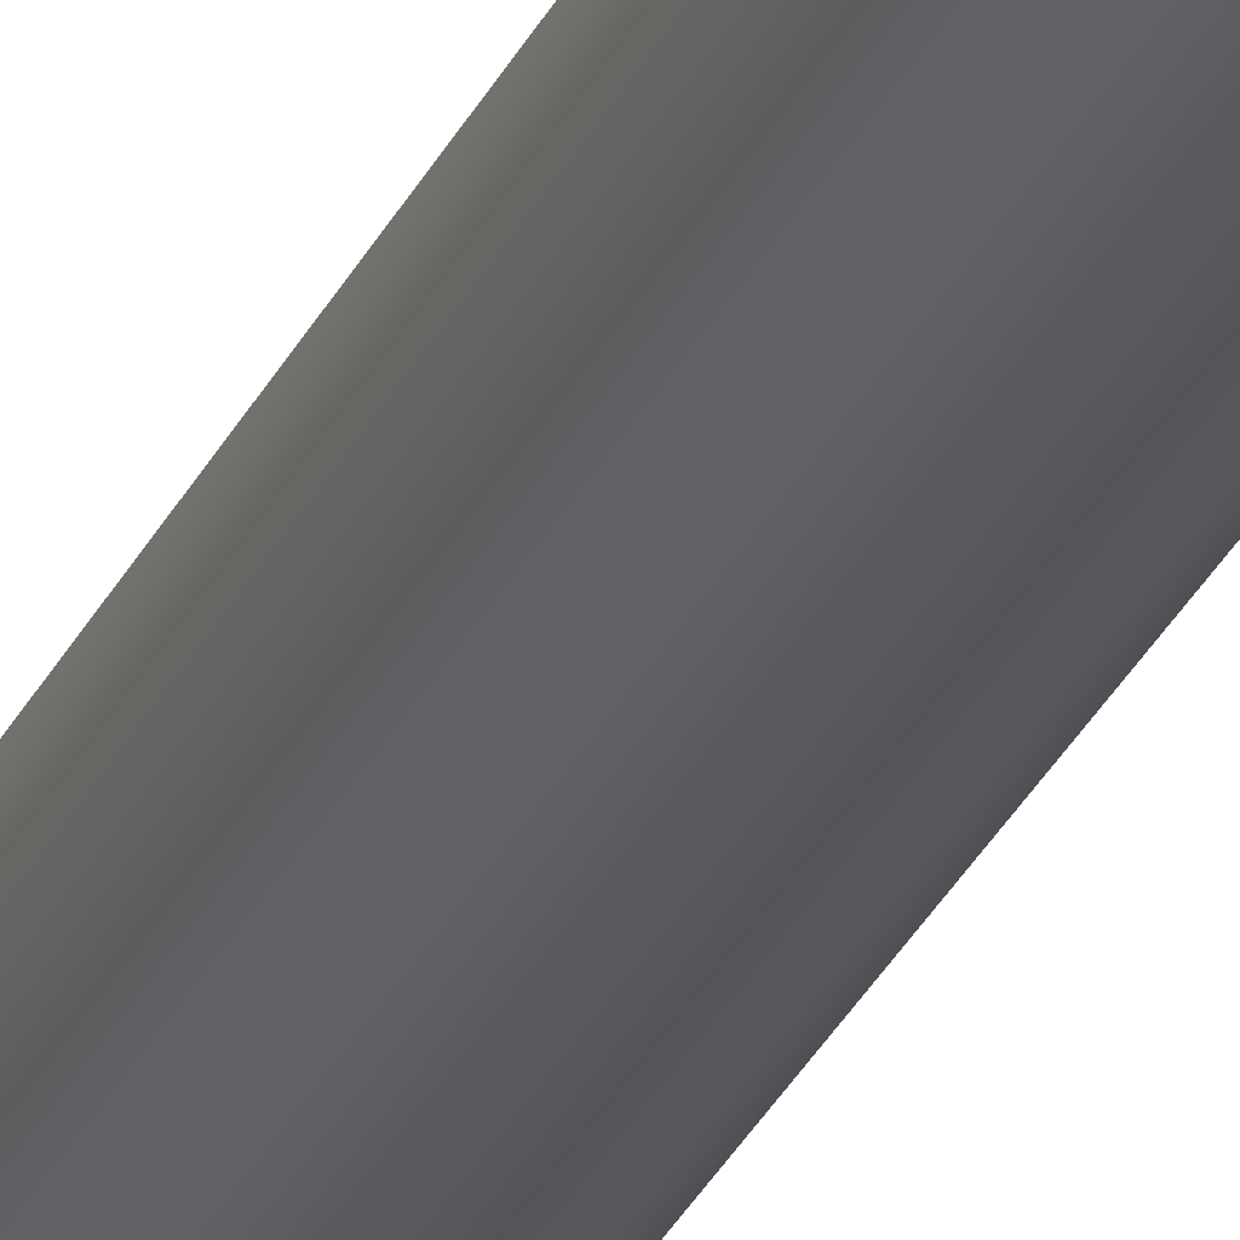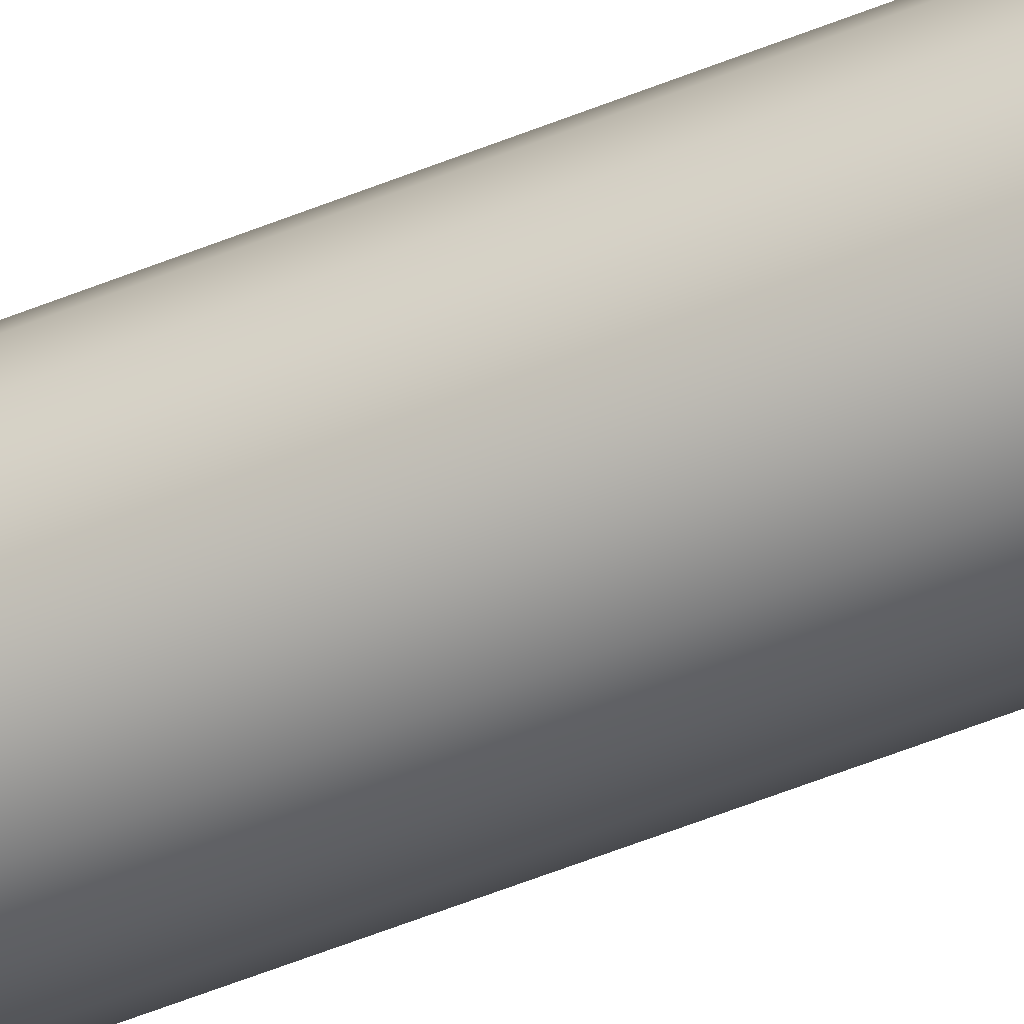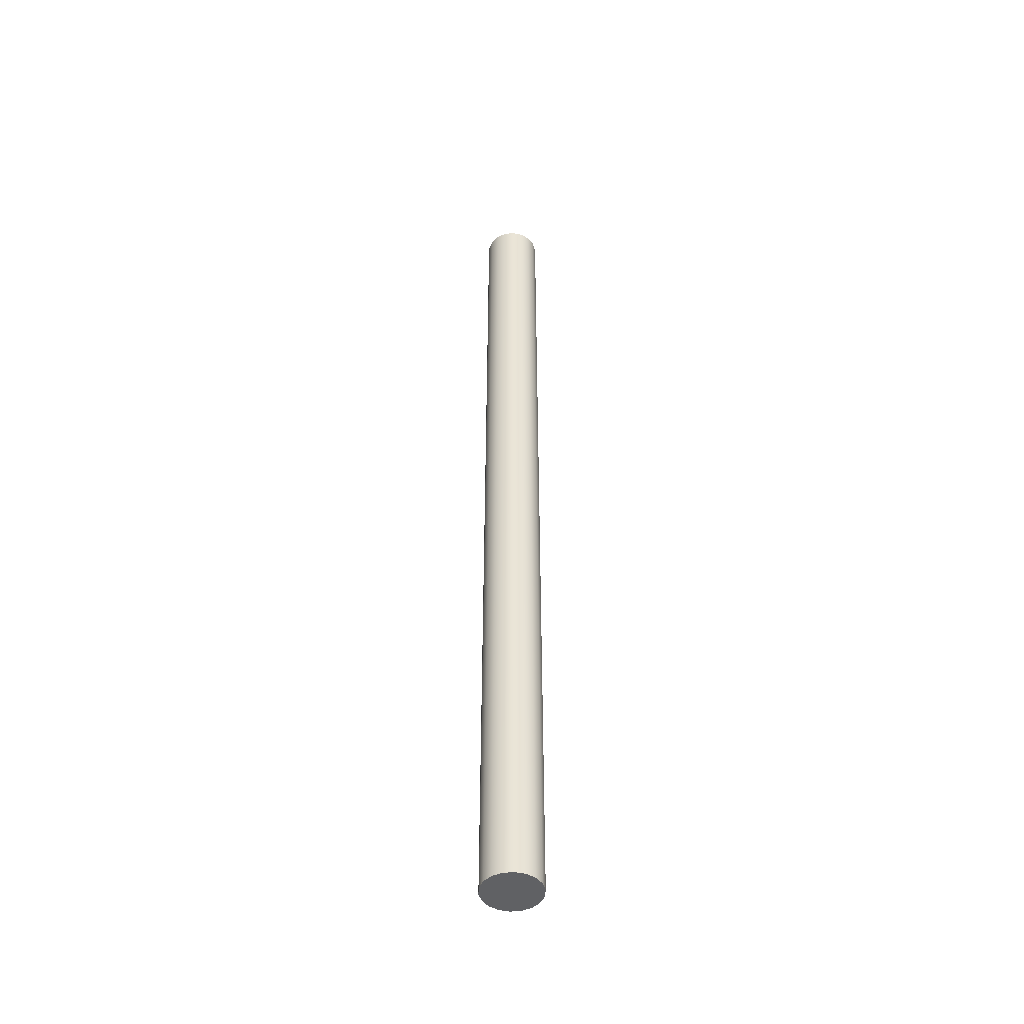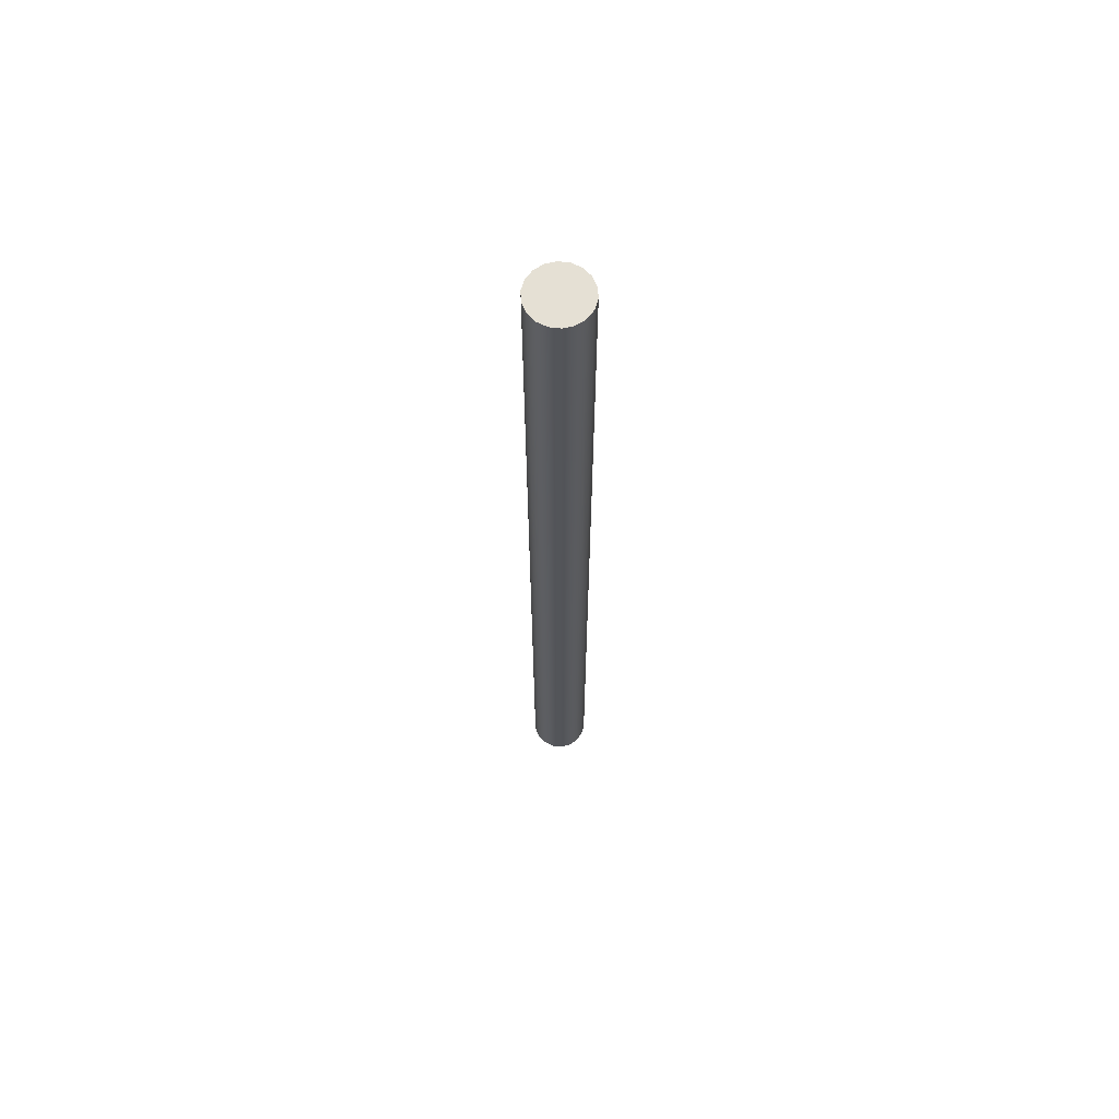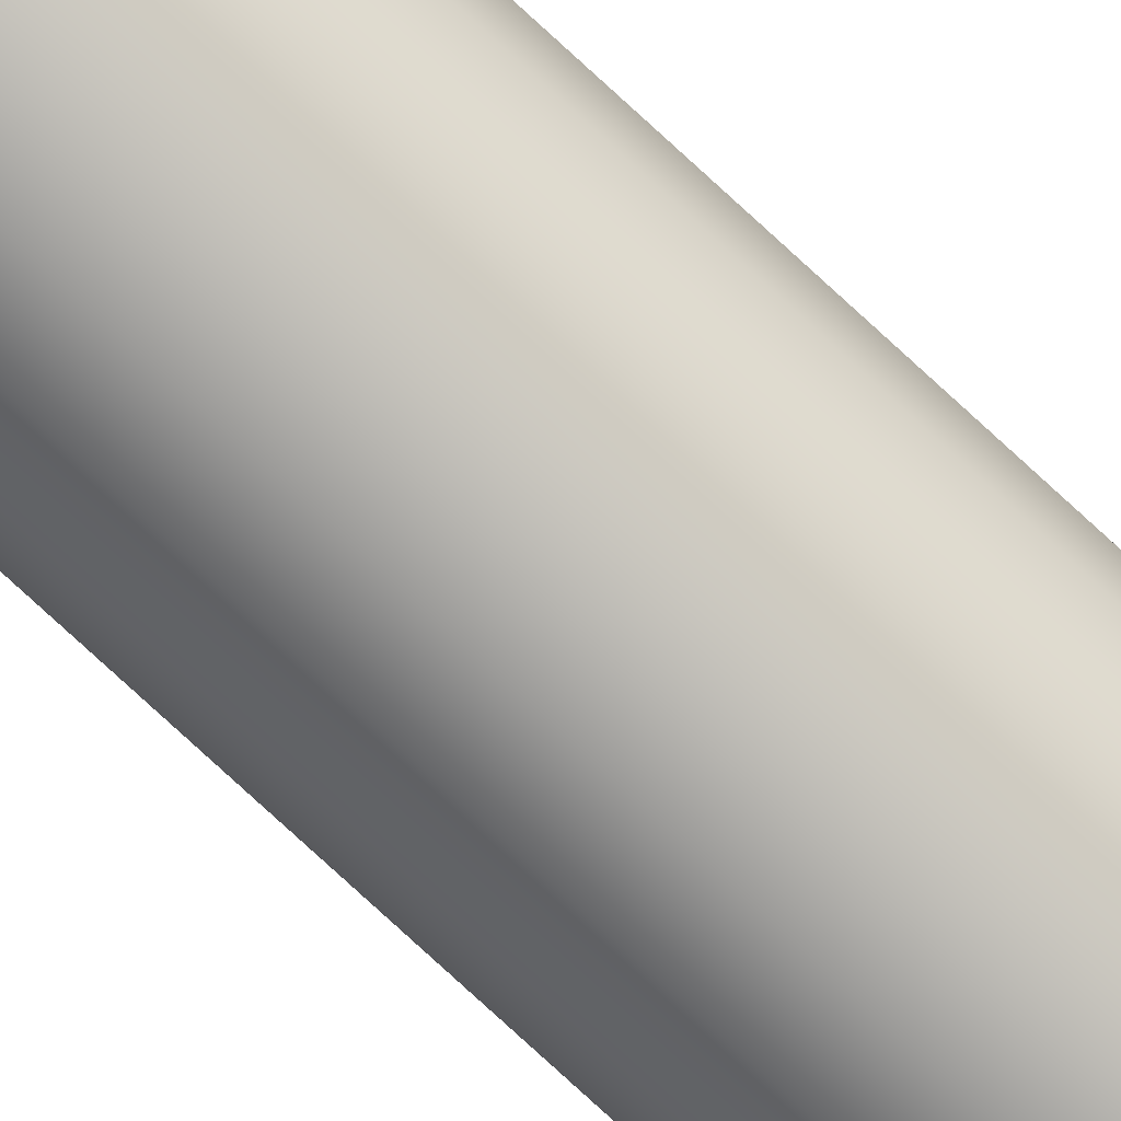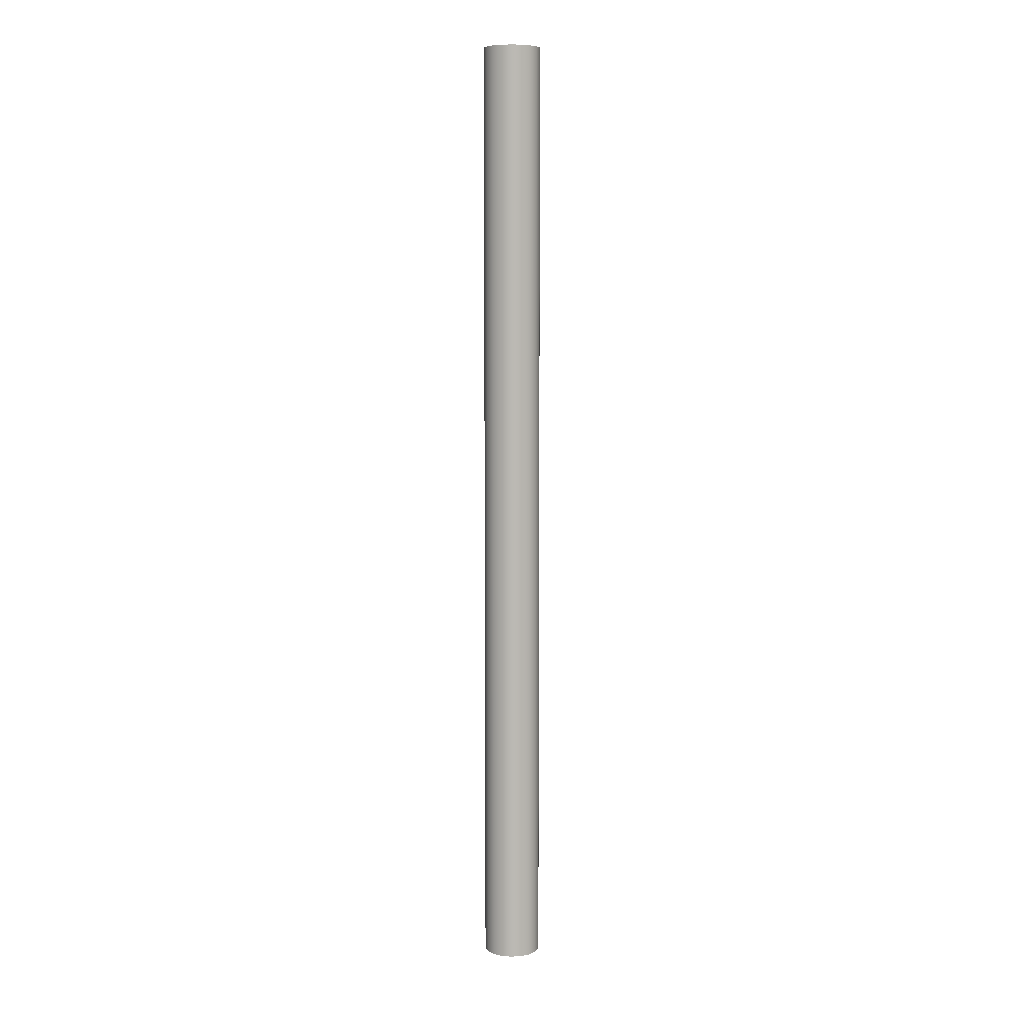
<metadata>
{"format":"obj","ext":"obj","renderer":"f3d","projection":"perspective","resolution":1024,"background":"white","views":[{"elev":-28.8,"azim":159.2,"up":"+Z"},{"elev":-50.3,"azim":-65.4,"up":"+Z"},{"elev":-47.0,"azim":6.8,"up":"+Y"},{"elev":65.8,"azim":-73.0,"up":"+Y"},{"elev":-78.1,"azim":47.4,"up":"+Z"},{"elev":7.2,"azim":151.7,"up":"+Y"}]}
</metadata>
<code>
v -0.3048 -5.004 3.733e-17
v -0.2864 -5.004 -0.1042
v -0.2335 -5.004 -0.1959
v -0.1524 -5.004 -0.264
v -0.05293 -5.004 -0.3002
v 0.05293 -5.004 -0.3002
v 0.1524 -5.004 -0.264
v 0.2335 -5.004 -0.1959
v 0.2864 -5.004 -0.1042
v 0.3048 -5.004 0
v 0.2864 -5.004 0.1042
v 0.2335 -5.004 0.1959
v 0.1524 -5.004 0.264
v 0.05293 -5.004 0.3002
v -0.05293 -5.004 0.3002
v -0.1524 -5.004 0.264
v -0.2335 -5.004 0.1959
v -0.2864 -5.004 0.1042
v -0.3048 -5.004 3.733e-17
v -0.2864 -5.004 0.1042
v -0.2335 -5.004 0.1959
v -0.1524 -5.004 0.264
v -0.05293 -5.004 0.3002
v 0.05293 -5.004 0.3002
v 0.1524 -5.004 0.264
v 0.2335 -5.004 0.1959
v 0.2864 -5.004 0.1042
v 0.3048 -5.004 0
v 0.2864 -5.004 -0.1042
v 0.2335 -5.004 -0.1959
v 0.1524 -5.004 -0.264
v 0.05293 -5.004 -0.3002
v -0.05293 -5.004 -0.3002
v -0.1524 -5.004 -0.264
v -0.2335 -5.004 -0.1959
v -0.2864 -5.004 -0.1042
v -0.3048 5.004 3.733e-17
v -0.2864 5.004 -0.1042
v -0.2335 5.004 -0.1959
v -0.1524 5.004 -0.264
v -0.05293 5.004 -0.3002
v 0.05293 5.004 -0.3002
v 0.1524 5.004 -0.264
v 0.2335 5.004 -0.1959
v 0.2864 5.004 -0.1042
v 0.3048 5.004 0
v 0.2864 5.004 0.1042
v 0.2335 5.004 0.1959
v 0.1524 5.004 0.264
v 0.05293 5.004 0.3002
v -0.05293 5.004 0.3002
v -0.1524 5.004 0.264
v -0.2335 5.004 0.1959
v -0.2864 5.004 0.1042
v -0.3048 -5.004 3.733e-17
v -0.3048 5.004 3.733e-17
v -0.3048 5.004 3.733e-17
v -0.2864 5.004 0.1042
v -0.2335 5.004 0.1959
v -0.1524 5.004 0.264
v -0.05293 5.004 0.3002
v 0.05293 5.004 0.3002
v 0.1524 5.004 0.264
v 0.2335 5.004 0.1959
v 0.2864 5.004 0.1042
v 0.3048 5.004 0
v 0.2864 5.004 -0.1042
v 0.2335 5.004 -0.1959
v 0.1524 5.004 -0.264
v 0.05293 5.004 -0.3002
v -0.05293 5.004 -0.3002
v -0.1524 5.004 -0.264
v -0.2335 5.004 -0.1959
v -0.2864 5.004 -0.1042
g ebe3597a-e377-11ea-8797-54bf646e7e1f
f 2 9 1
f 1 9 10
f 1 10 18
f 18 10 11
f 18 11 17
f 17 11 12
f 17 12 16
f 16 12 13
f 16 13 15
f 15 13 14
f 9 2 8
f 8 2 3
f 8 3 7
f 7 3 4
f 7 4 6
f 6 4 5
g ebe3a79c-e377-11ea-bf5d-54bf646e7e1f
f 20 54 19
f 19 54 56
f 55 37 36
f 36 37 38
f 36 38 35
f 35 38 39
f 35 39 34
f 34 39 40
f 34 40 33
f 33 40 41
f 33 41 32
f 32 41 42
f 32 42 31
f 31 42 43
f 31 43 30
f 30 43 44
f 30 44 29
f 29 44 45
f 29 45 28
f 28 45 46
f 28 46 27
f 27 46 47
f 27 47 26
f 26 47 48
f 26 48 25
f 25 48 49
f 25 49 24
f 24 49 50
f 24 50 23
f 23 50 51
f 23 51 22
f 22 51 52
f 22 52 21
f 21 52 53
f 21 53 20
f 20 53 54
g ebe3f63a-e377-11ea-a314-54bf646e7e1f
f 58 65 57
f 57 65 66
f 57 66 74
f 74 66 67
f 74 67 73
f 73 67 68
f 73 68 72
f 72 68 69
f 72 69 71
f 71 69 70
f 65 58 64
f 64 58 59
f 64 59 63
f 63 59 60
f 63 60 62
f 62 60 61

</code>
